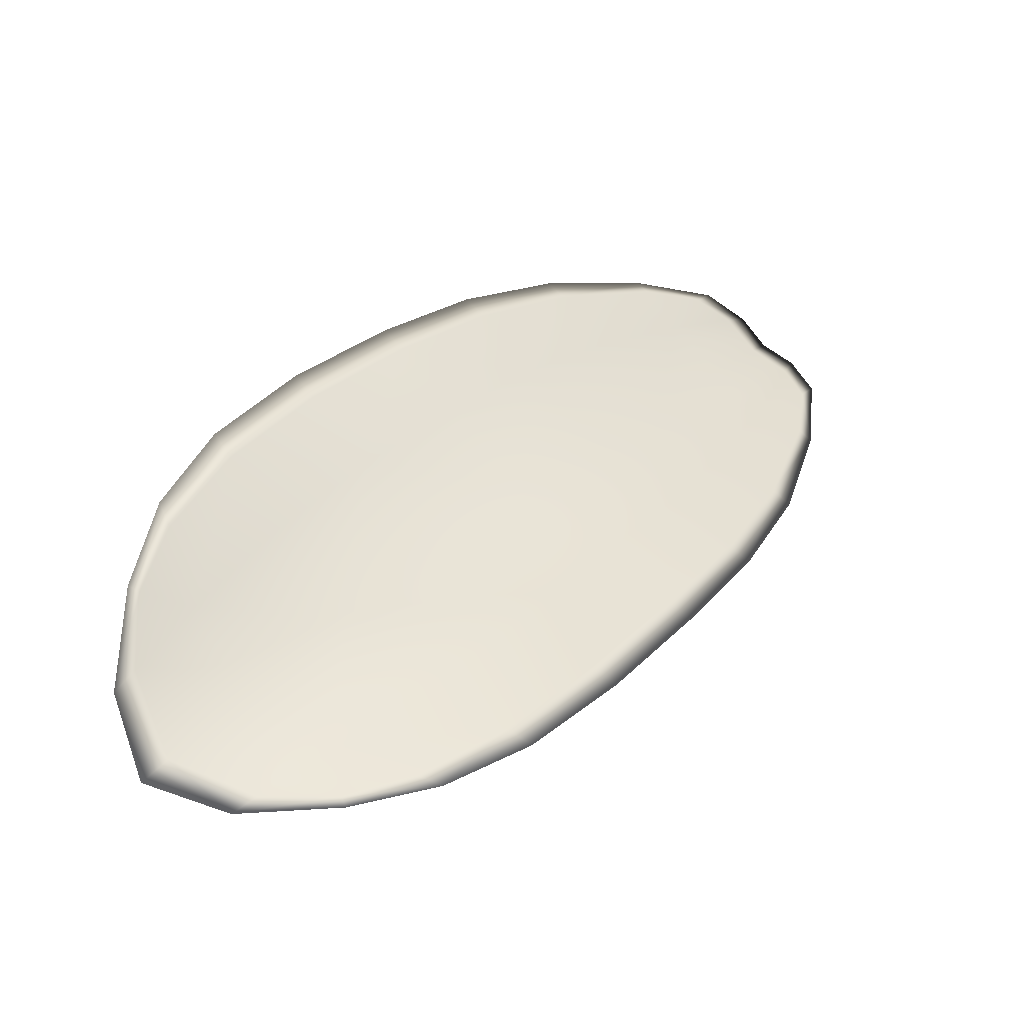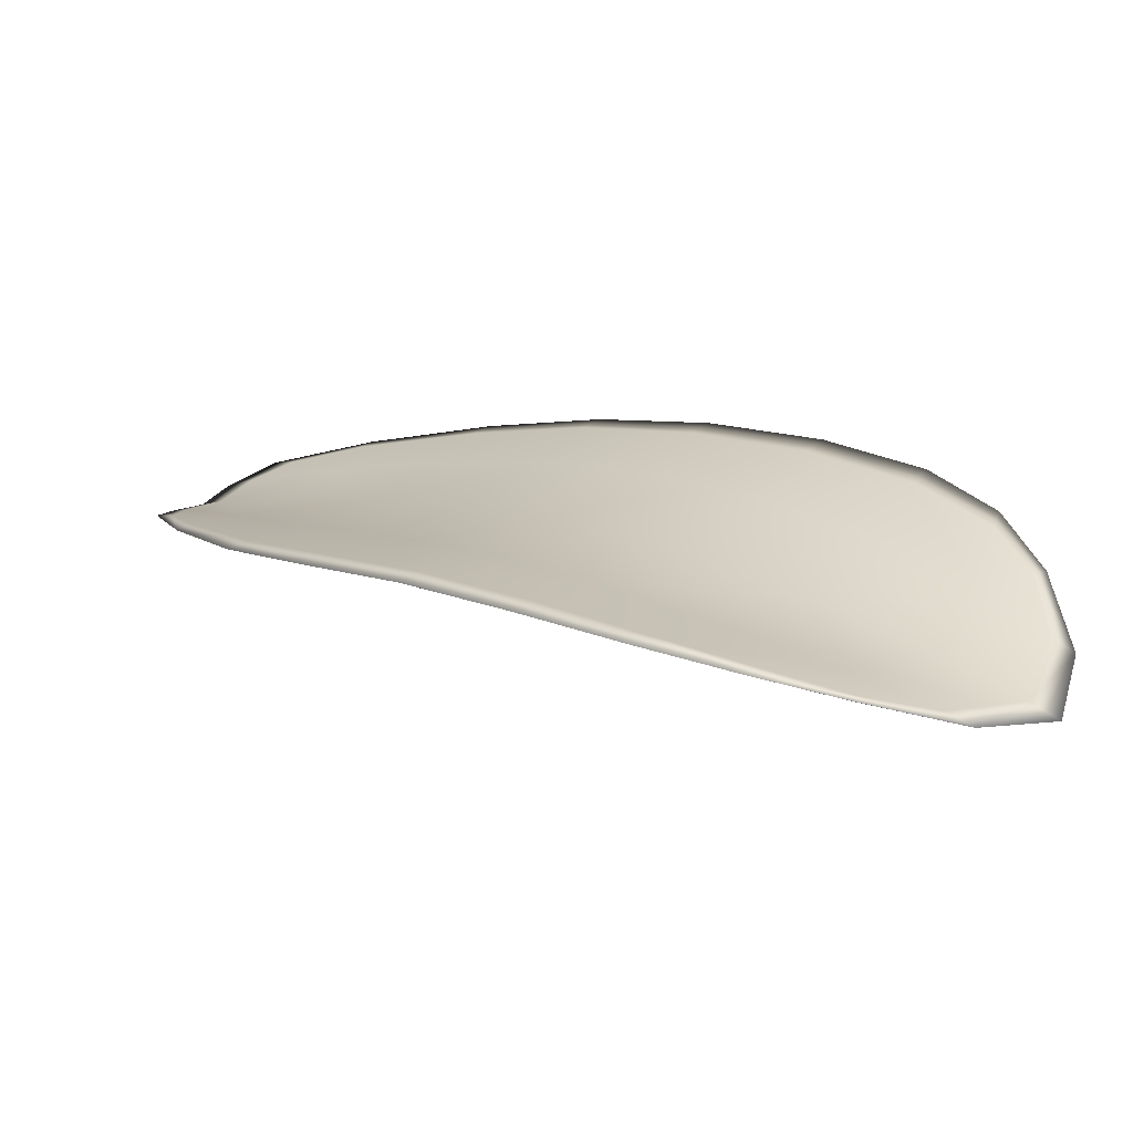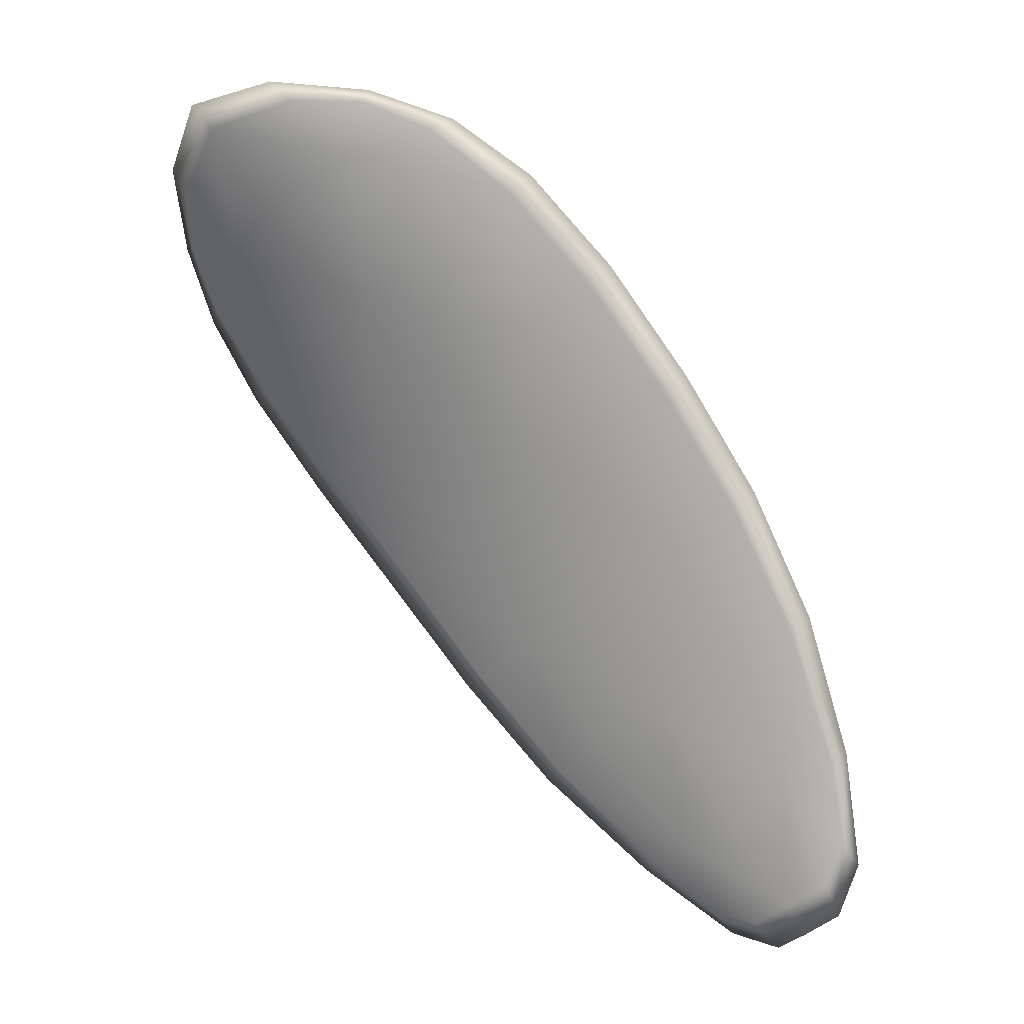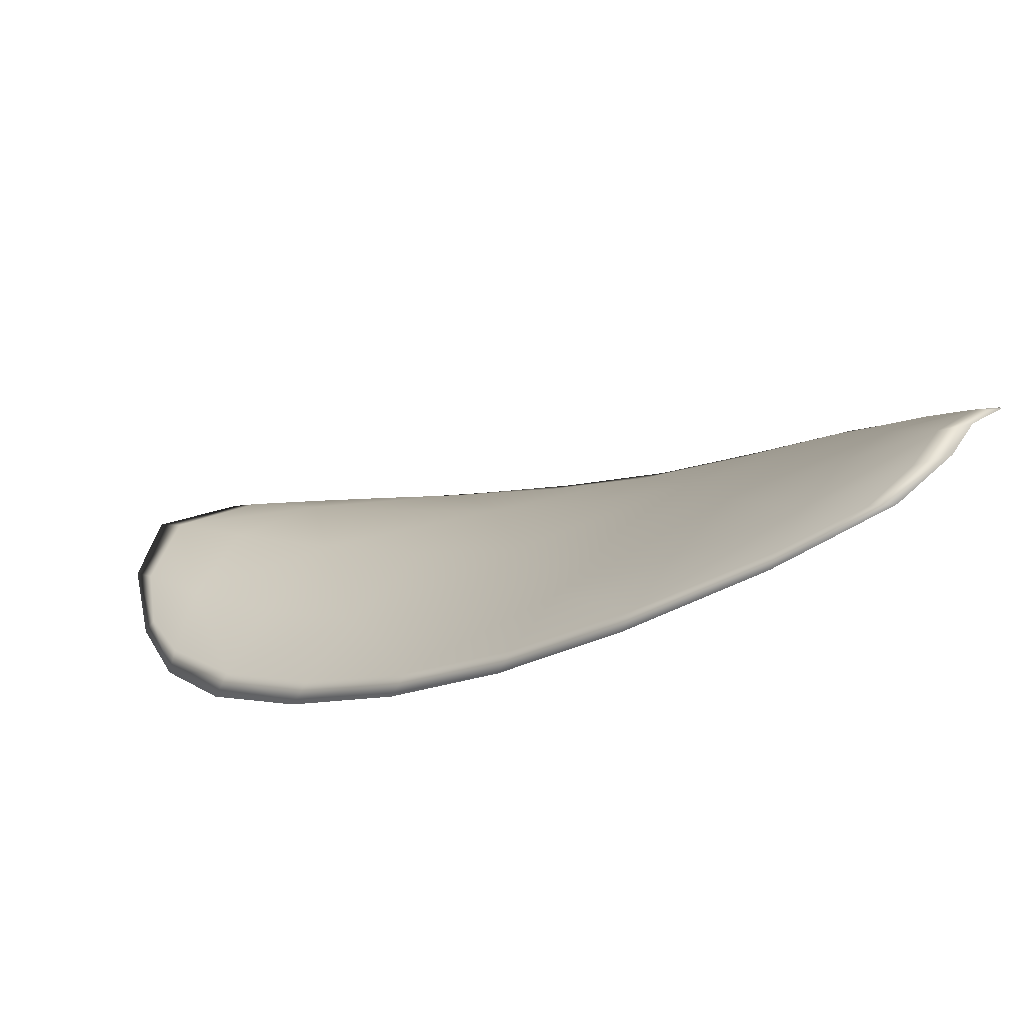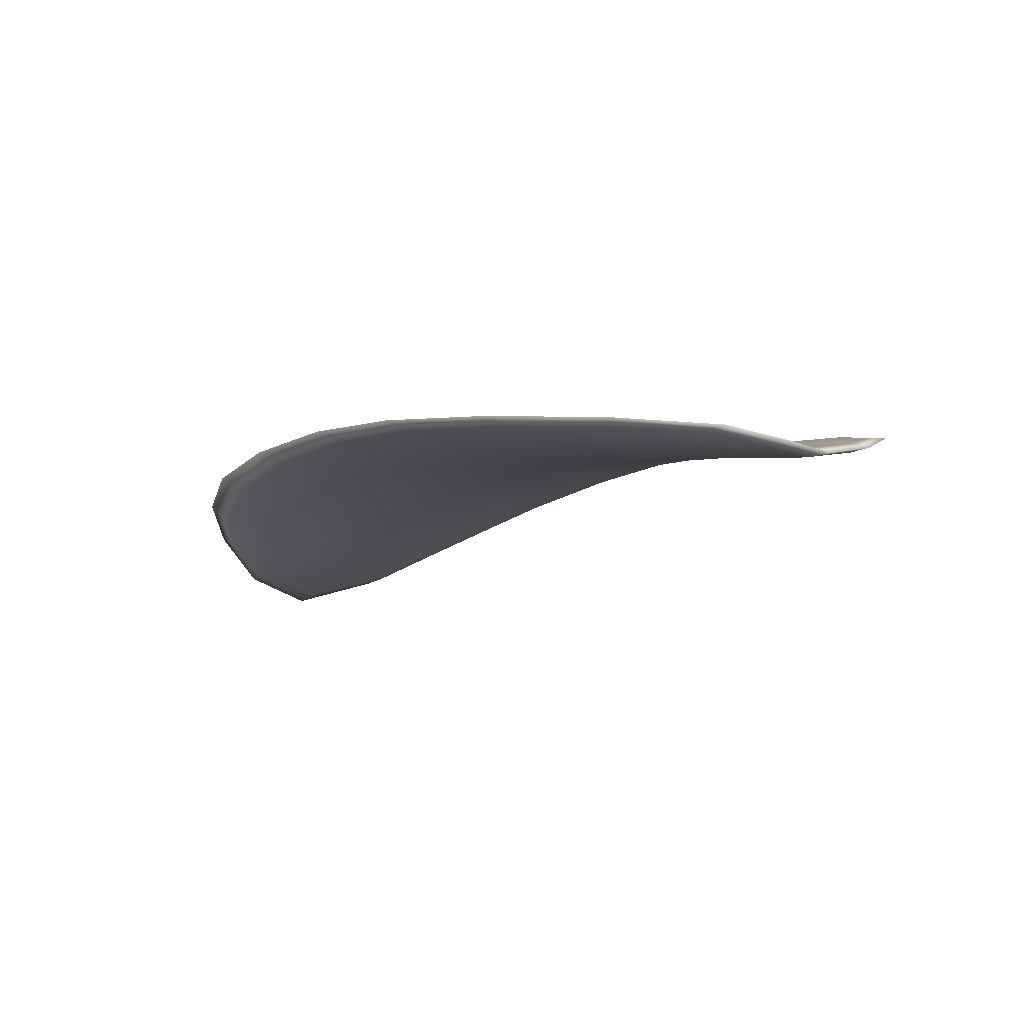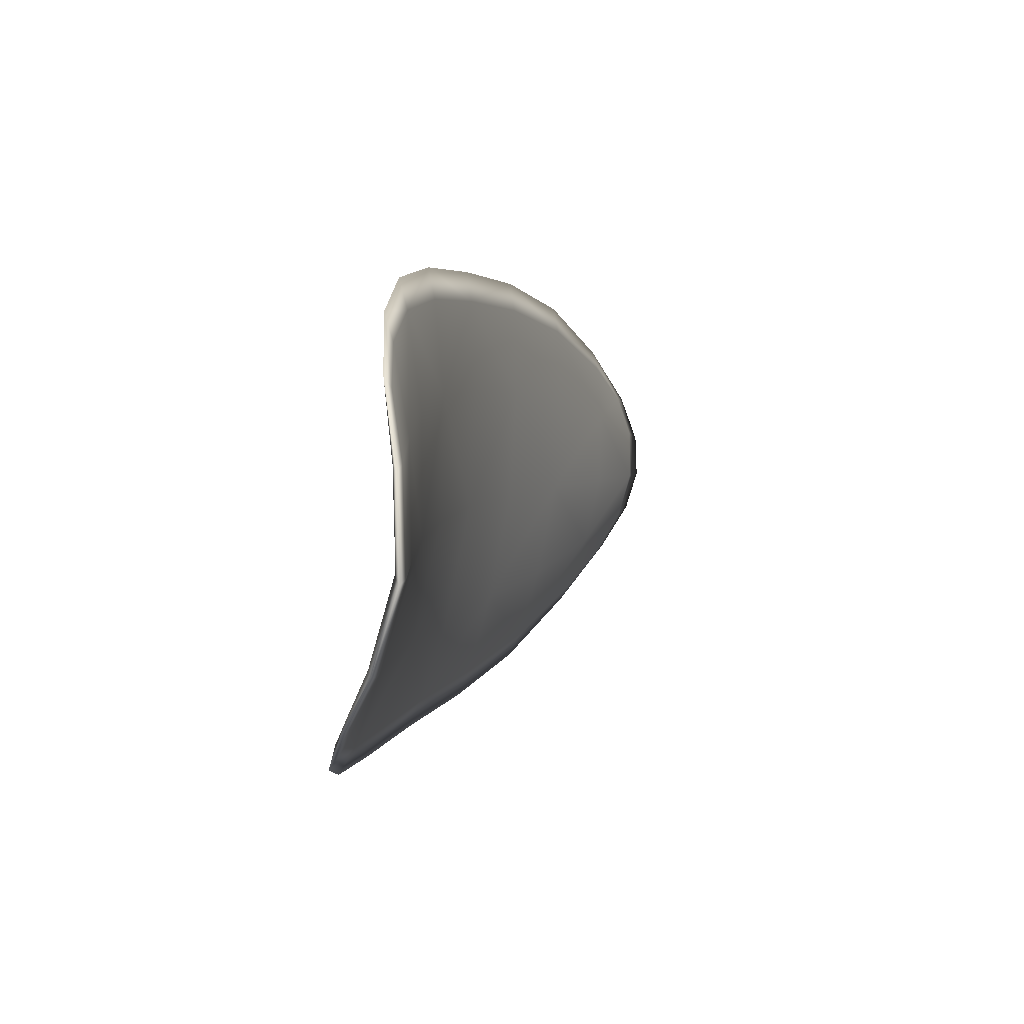
<metadata>
{"format":"obj","ext":"obj","renderer":"f3d","projection":"perspective","resolution":1024,"background":"white","views":[{"elev":55.0,"azim":-8.7,"up":"+Y"},{"elev":44.8,"azim":-100.1,"up":"+Y"},{"elev":-64.1,"azim":-9.0,"up":"+Y"},{"elev":-69.7,"azim":-0.2,"up":"+Z"},{"elev":-31.7,"azim":100.5,"up":"+Y"},{"elev":46.0,"azim":-98.5,"up":"+Z"}]}
</metadata>
<code>
v -2.398 0.7167 -1.049
v -2.397 0.7157 -1.046
v -2.394 0.7152 -1.048
v -2.396 0.7163 -1.051
v -2.397 0.7174 -1.053
v -2.399 0.7177 -1.051
v -2.4 0.7175 -1.049
v -2.4 0.7169 -1.047
v -2.399 0.716 -1.044
v -2.395 0.7154 -1.044
v -2.393 0.7155 -1.043
v -2.39 0.7148 -1.044
v -2.392 0.7148 -1.046
v -2.397 0.7158 -1.043
v -2.395 0.7157 -1.042
v -2.383 0.7109 -1.054
v -2.381 0.7107 -1.052
v -2.379 0.7089 -1.055
v -2.38 0.7091 -1.057
v -2.382 0.7095 -1.059
v -2.385 0.7114 -1.057
v -2.388 0.7131 -1.054
v -2.386 0.7126 -1.051
v -2.384 0.7124 -1.049
v -2.387 0.7124 -1.059
v -2.384 0.7103 -1.062
v -2.385 0.7111 -1.063
v -2.388 0.7132 -1.061
v -2.391 0.715 -1.059
v -2.39 0.7141 -1.057
v -2.393 0.7154 -1.054
v -2.391 0.7143 -1.051
v -2.394 0.7164 -1.056
v -2.389 0.7139 -1.049
v -2.387 0.7138 -1.047
v -2.378 0.7072 -1.06
v -2.377 0.7071 -1.059
v -2.376 0.7061 -1.062
v -2.376 0.7057 -1.063
v -2.377 0.7059 -1.064
v -2.379 0.7075 -1.062
v -2.381 0.7081 -1.064
v -2.378 0.7064 -1.065
v -2.379 0.7072 -1.066
v -2.381 0.7088 -1.065
v -2.398 0.7164 -1.049
v -2.397 0.7154 -1.046
v -2.4 0.7158 -1.044
v -2.4 0.7166 -1.047
v -2.4 0.7173 -1.049
v -2.399 0.7175 -1.051
v -2.397 0.7172 -1.053
v -2.396 0.716 -1.051
v -2.394 0.7149 -1.048
v -2.395 0.7151 -1.044
v -2.393 0.7152 -1.043
v -2.395 0.7155 -1.042
v -2.397 0.7155 -1.043
v -2.392 0.7145 -1.046
v -2.39 0.7146 -1.044
v -2.383 0.7106 -1.054
v -2.381 0.7105 -1.052
v -2.384 0.7121 -1.049
v -2.386 0.7123 -1.051
v -2.388 0.7128 -1.054
v -2.385 0.7111 -1.057
v -2.382 0.7092 -1.059
v -2.38 0.7088 -1.057
v -2.379 0.7086 -1.055
v -2.387 0.7121 -1.059
v -2.39 0.7138 -1.057
v -2.391 0.7148 -1.059
v -2.388 0.713 -1.061
v -2.385 0.7109 -1.063
v -2.384 0.7101 -1.062
v -2.393 0.7151 -1.054
v -2.391 0.714 -1.051
v -2.394 0.7162 -1.056
v -2.389 0.7136 -1.048
v -2.387 0.7135 -1.047
v -2.378 0.7069 -1.06
v -2.377 0.7069 -1.059
v -2.38 0.7072 -1.062
v -2.377 0.7057 -1.064
v -2.376 0.7055 -1.063
v -2.376 0.7059 -1.061
v -2.381 0.7079 -1.064
v -2.382 0.7086 -1.065
v -2.379 0.7071 -1.066
v -2.378 0.7062 -1.065
v -2.376 0.707 -1.059
v -2.376 0.7057 -1.062
v -2.378 0.7087 -1.055
v -2.376 0.7059 -1.061
v -2.377 0.7057 -1.066
v -2.379 0.7068 -1.066
v -2.377 0.7052 -1.065
v -2.379 0.7071 -1.066
v -2.399 0.7179 -1.052
v -2.4 0.7177 -1.049
v -2.397 0.7176 -1.054
v -2.4 0.7173 -1.049
v -2.398 0.7158 -1.042
v -2.395 0.7157 -1.042
v -2.4 0.716 -1.043
v -2.395 0.7155 -1.042
v -2.392 0.7154 -1.042
v -2.389 0.7147 -1.044
v -2.376 0.7052 -1.064
v -2.382 0.7089 -1.065
v -2.385 0.7112 -1.064
v -2.401 0.7168 -1.046
v -2.395 0.7167 -1.057
v -2.392 0.7152 -1.059
v -2.386 0.7136 -1.046
v -2.383 0.7122 -1.049
v -2.381 0.7105 -1.052
v -2.389 0.7134 -1.062
f 1 2 3
f 1 3 4
f 1 4 5
f 1 5 6
f 1 6 7
f 1 7 8
f 1 8 9
f 1 9 2
f 10 11 12
f 10 12 13
f 10 13 3
f 10 3 2
f 10 2 9
f 10 9 14
f 10 14 15
f 10 15 11
f 16 17 18
f 16 18 19
f 16 19 20
f 16 20 21
f 16 21 22
f 16 22 23
f 16 23 24
f 16 24 17
f 25 21 20
f 25 20 26
f 25 26 27
f 25 27 28
f 25 28 29
f 25 29 30
f 25 30 22
f 25 22 21
f 31 32 22
f 31 22 30
f 31 30 29
f 31 29 33
f 31 33 5
f 31 5 4
f 31 4 3
f 31 3 32
f 34 35 24
f 34 24 23
f 34 23 22
f 34 22 32
f 34 32 3
f 34 3 13
f 34 13 12
f 34 12 35
f 36 37 38
f 36 38 39
f 36 39 40
f 36 40 41
f 36 41 20
f 36 20 19
f 36 19 18
f 36 18 37
f 42 41 40
f 42 40 43
f 42 43 44
f 42 44 45
f 42 45 27
f 42 27 26
f 42 26 20
f 42 20 41
f 46 47 48
f 46 48 49
f 46 49 50
f 46 50 51
f 46 51 52
f 46 52 53
f 46 53 54
f 46 54 47
f 55 56 57
f 55 57 58
f 55 58 48
f 55 48 47
f 55 47 54
f 55 54 59
f 55 59 60
f 55 60 56
f 61 62 63
f 61 63 64
f 61 64 65
f 61 65 66
f 61 66 67
f 61 67 68
f 61 68 69
f 61 69 62
f 70 66 65
f 70 65 71
f 70 71 72
f 70 72 73
f 70 73 74
f 70 74 75
f 70 75 67
f 70 67 66
f 76 77 54
f 76 54 53
f 76 53 52
f 76 52 78
f 76 78 72
f 76 72 71
f 76 71 65
f 76 65 77
f 79 80 60
f 79 60 59
f 79 59 54
f 79 54 77
f 79 77 65
f 79 65 64
f 79 64 63
f 79 63 80
f 81 82 69
f 81 69 68
f 81 68 67
f 81 67 83
f 81 83 84
f 81 84 85
f 81 85 86
f 81 86 82
f 87 83 67
f 87 67 75
f 87 75 74
f 87 74 88
f 87 88 89
f 87 89 90
f 87 90 84
f 87 84 83
f 91 92 38
f 91 38 37
f 91 37 18
f 91 18 93
f 91 93 69
f 91 69 82
f 91 82 94
f 91 94 92
f 95 96 44
f 95 44 43
f 95 43 40
f 95 40 97
f 95 97 84
f 95 84 90
f 95 90 98
f 95 98 96
f 99 100 7
f 99 7 6
f 99 6 5
f 99 5 101
f 99 101 52
f 99 52 51
f 99 51 102
f 99 102 100
f 103 104 15
f 103 15 14
f 103 14 9
f 103 9 105
f 103 105 48
f 103 48 58
f 103 58 106
f 103 106 104
f 107 108 12
f 107 12 11
f 107 11 15
f 107 15 104
f 107 104 106
f 107 106 56
f 107 56 60
f 107 60 108
f 109 97 40
f 109 40 39
f 109 39 38
f 109 38 92
f 109 92 94
f 109 94 85
f 109 85 84
f 109 84 97
f 110 111 27
f 110 27 45
f 110 45 44
f 110 44 96
f 110 96 98
f 110 98 88
f 110 88 74
f 110 74 111
f 112 105 9
f 112 9 8
f 112 8 7
f 112 7 100
f 112 100 102
f 112 102 49
f 112 49 48
f 112 48 105
f 113 101 5
f 113 5 33
f 113 33 29
f 113 29 114
f 113 114 72
f 113 72 78
f 113 78 52
f 113 52 101
f 115 116 24
f 115 24 35
f 115 35 12
f 115 12 108
f 115 108 60
f 115 60 80
f 115 80 63
f 115 63 116
f 117 93 18
f 117 18 17
f 117 17 24
f 117 24 116
f 117 116 63
f 117 63 62
f 117 62 69
f 117 69 93
f 118 114 29
f 118 29 28
f 118 28 27
f 118 27 111
f 118 111 74
f 118 74 73
f 118 73 72
f 118 72 114

</code>
